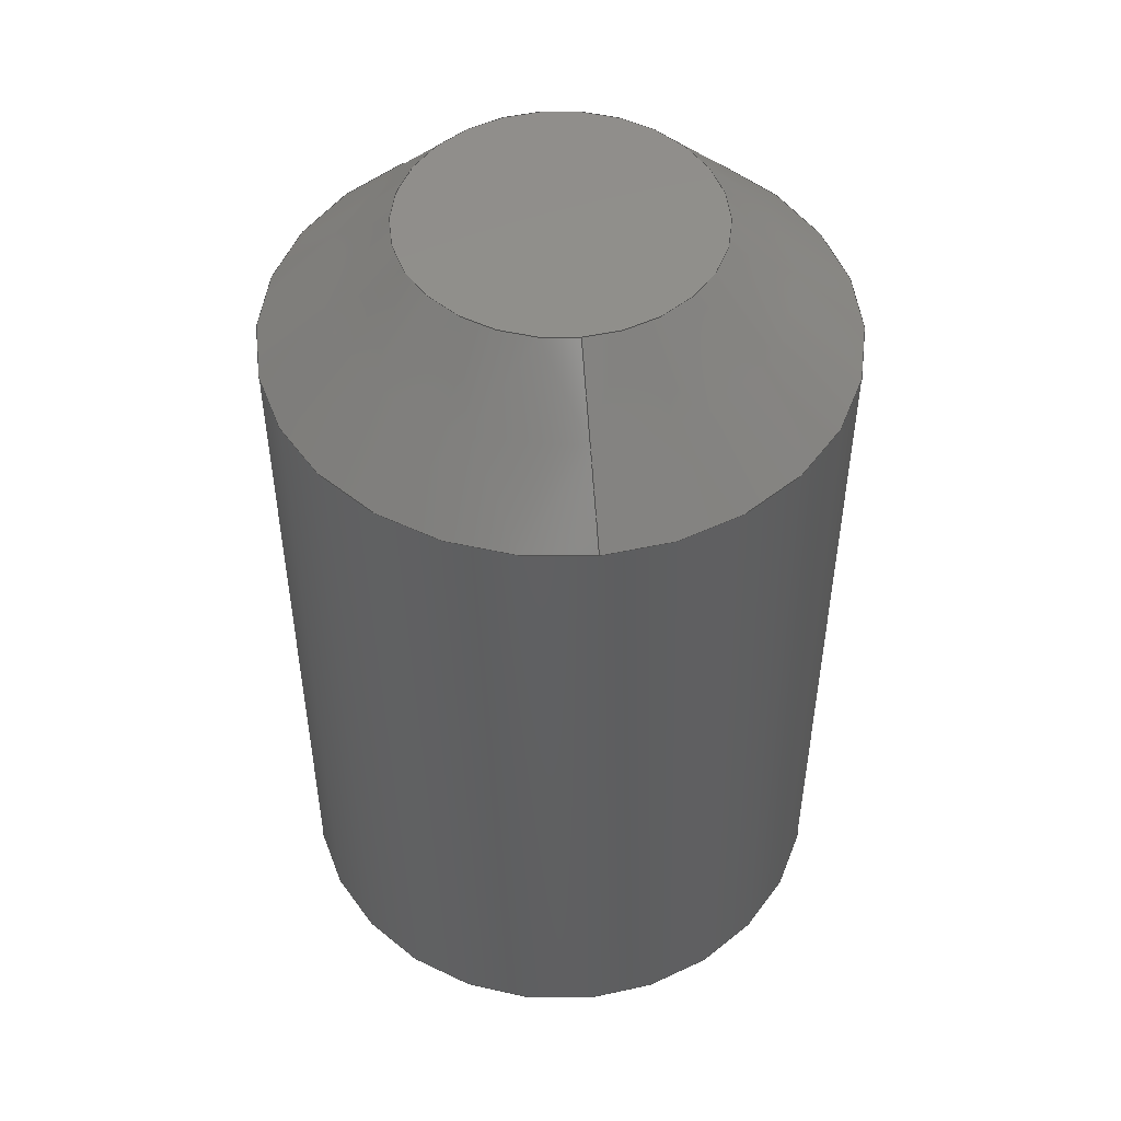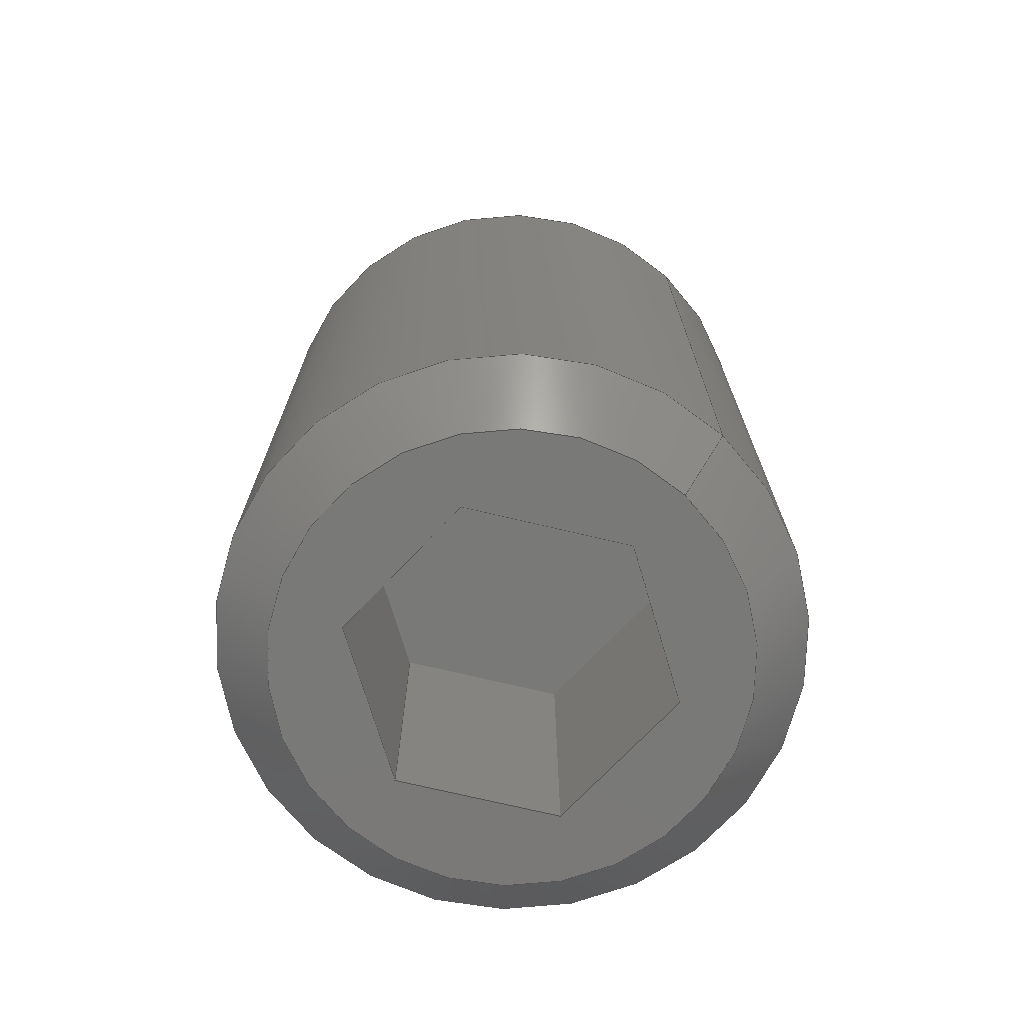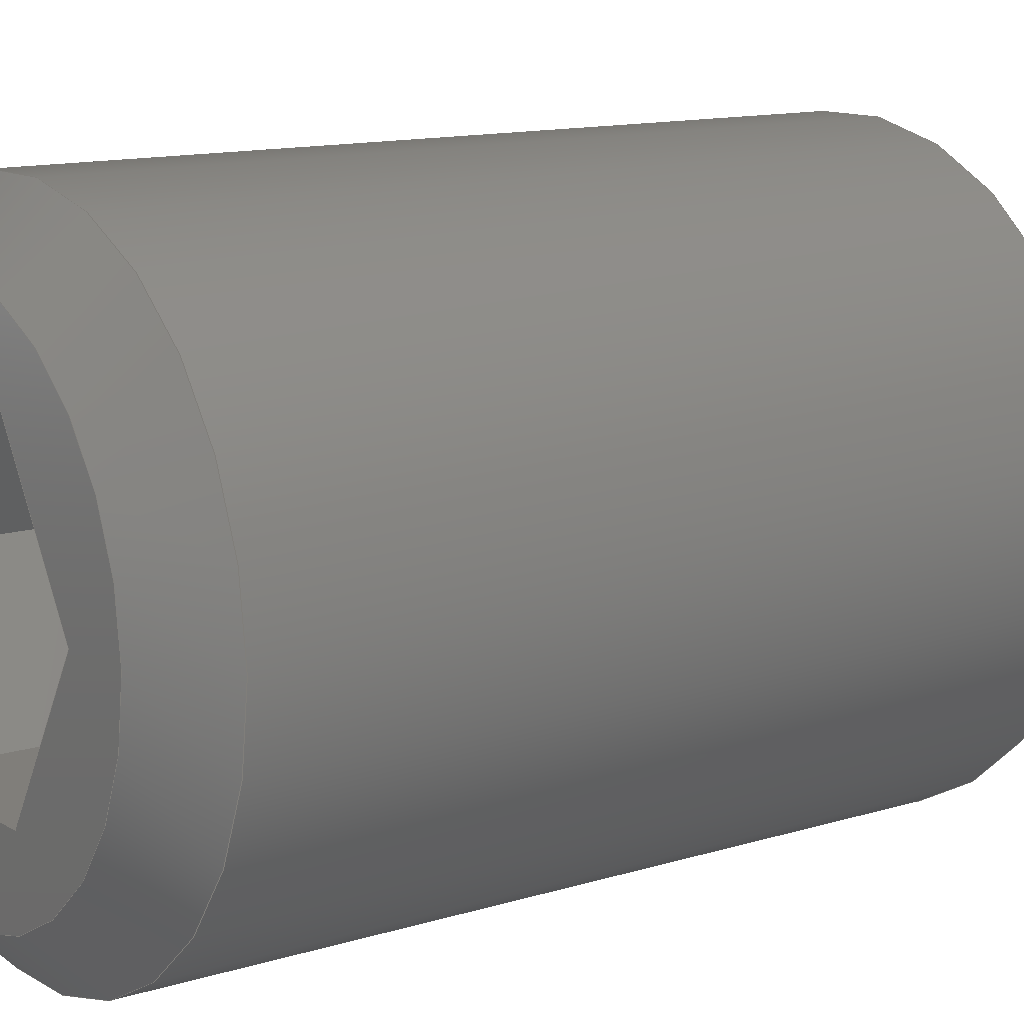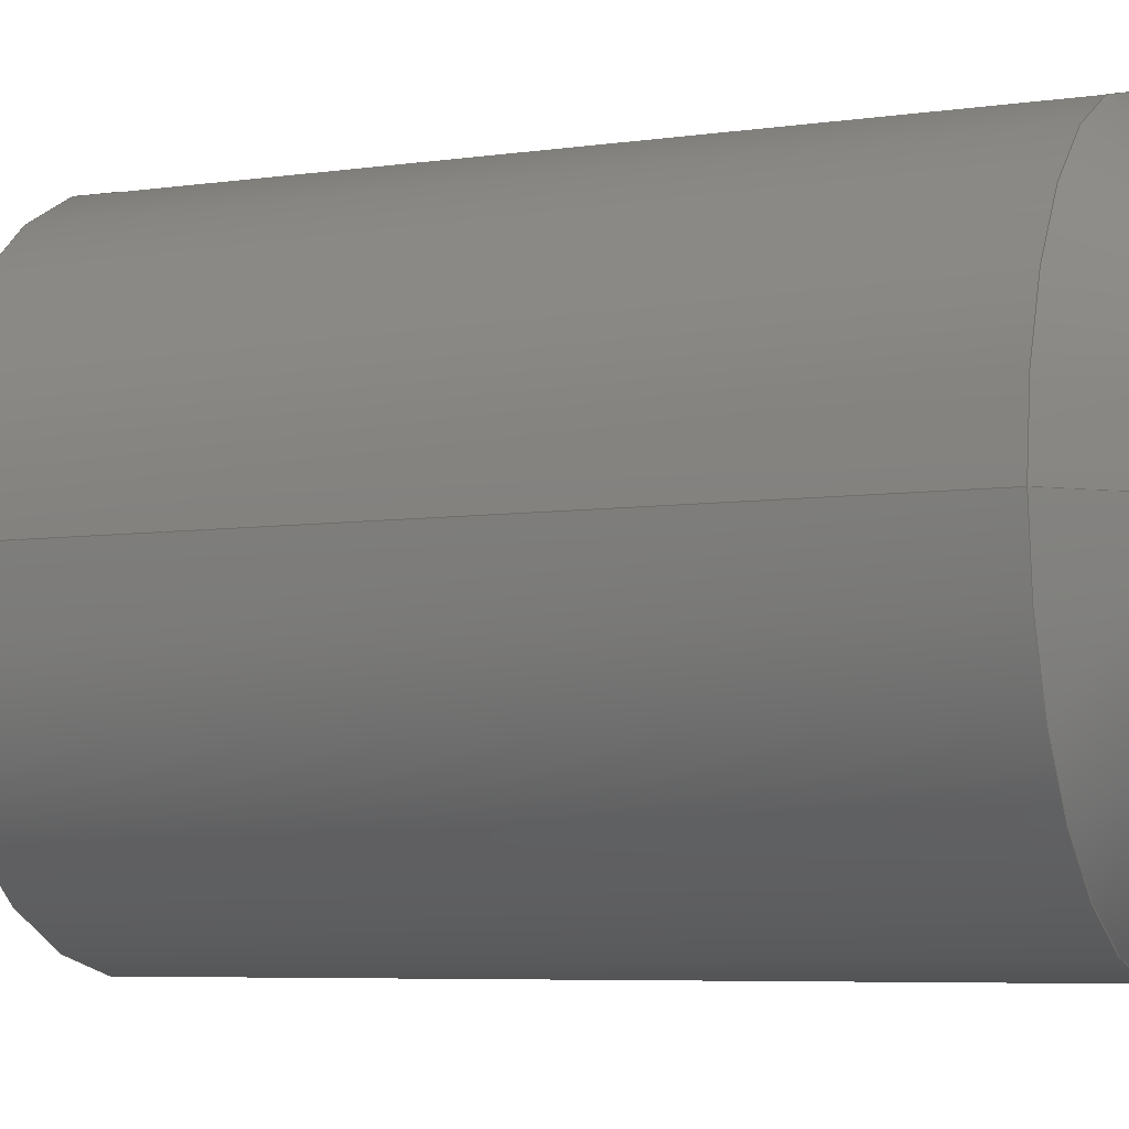
<metadata>
{"format":"step","ext":"stp","renderer":"f3d","projection":"perspective","resolution":1024,"background":"white","views":[{"elev":49.4,"azim":83.3,"up":"+Y"},{"elev":-72.2,"azim":-133.4,"up":"+Y"},{"elev":12.2,"azim":53.4,"up":"+Z"},{"elev":-5.9,"azim":-66.0,"up":"+Z"}]}
</metadata>
<code>
ISO-10303-21;
DATA;
#1=SHAPE_REPRESENTATION_RELATIONSHIP('SRR','None',#314,#2);
#2=ADVANCED_BREP_SHAPE_REPRESENTATION($,(#183),#305);
#3=STYLED_ITEM($,(#322),#183);
#4=CONICAL_SURFACE($,#192,2.413,45);
#5=CONICAL_SURFACE($,#200,2.413,45);
#6=CYLINDRICAL_SURFACE($,#189,2.413);
#7=FACE_BOUND($,#60,.T.);
#8=FACE_BOUND($,#63,.T.);
#9=FACE_BOUND($,#65,.T.);
#10=FACE_BOUND($,#74,.T.);
#11=LINE($,#259,#29);
#12=LINE($,#261,#30);
#13=LINE($,#263,#31);
#14=LINE($,#265,#32);
#15=LINE($,#267,#33);
#16=LINE($,#268,#34);
#17=LINE($,#281,#35);
#18=LINE($,#283,#36);
#19=LINE($,#285,#37);
#20=LINE($,#287,#38);
#21=LINE($,#289,#39);
#22=LINE($,#290,#40);
#23=LINE($,#292,#41);
#24=LINE($,#293,#42);
#25=LINE($,#295,#43);
#26=LINE($,#297,#44);
#27=LINE($,#299,#45);
#28=LINE($,#301,#46);
#29=VECTOR($,#207,1.374);
#30=VECTOR($,#208,1.374);
#31=VECTOR($,#209,1.374);
#32=VECTOR($,#210,1.374);
#33=VECTOR($,#211,1.374);
#34=VECTOR($,#212,1.374);
#35=VECTOR($,#227,1.374);
#36=VECTOR($,#228,1.374);
#37=VECTOR($,#229,1.374);
#38=VECTOR($,#230,1.374);
#39=VECTOR($,#231,1.374);
#40=VECTOR($,#232,1.374);
#41=VECTOR($,#235,2.54);
#42=VECTOR($,#236,2.54);
#43=VECTOR($,#239,2.54);
#44=VECTOR($,#242,2.54);
#45=VECTOR($,#245,2.54);
#46=VECTOR($,#248,2.54);
#47=FACE_OUTER_BOUND($,#59,.T.);
#48=FACE_OUTER_BOUND($,#61,.T.);
#49=FACE_OUTER_BOUND($,#62,.T.);
#50=FACE_OUTER_BOUND($,#64,.T.);
#51=FACE_OUTER_BOUND($,#66,.T.);
#52=FACE_OUTER_BOUND($,#67,.T.);
#53=FACE_OUTER_BOUND($,#68,.T.);
#54=FACE_OUTER_BOUND($,#69,.T.);
#55=FACE_OUTER_BOUND($,#70,.T.);
#56=FACE_OUTER_BOUND($,#71,.T.);
#57=FACE_OUTER_BOUND($,#72,.T.);
#58=FACE_OUTER_BOUND($,#73,.T.);
#59=EDGE_LOOP($,(#117));
#60=EDGE_LOOP($,(#118,#119,#120,#121,#122,#123));
#61=EDGE_LOOP($,(#124));
#62=EDGE_LOOP($,(#125));
#63=EDGE_LOOP($,(#126));
#64=EDGE_LOOP($,(#127));
#65=EDGE_LOOP($,(#128));
#66=EDGE_LOOP($,(#129,#130,#131,#132,#133,#134));
#67=EDGE_LOOP($,(#135,#136,#137,#138));
#68=EDGE_LOOP($,(#139,#140,#141,#142));
#69=EDGE_LOOP($,(#143,#144,#145,#146));
#70=EDGE_LOOP($,(#147,#148,#149,#150));
#71=EDGE_LOOP($,(#151,#152,#153,#154));
#72=EDGE_LOOP($,(#155,#156,#157,#158));
#73=EDGE_LOOP($,(#159));
#74=EDGE_LOOP($,(#160));
#75=CIRCLE($,#186,1.941);
#76=CIRCLE($,#188,1.295);
#77=CIRCLE($,#190,2.413);
#78=CIRCLE($,#191,2.413);
#79=VERTEX_POINT($,#255);
#80=VERTEX_POINT($,#257);
#81=VERTEX_POINT($,#258);
#82=VERTEX_POINT($,#260);
#83=VERTEX_POINT($,#262);
#84=VERTEX_POINT($,#264);
#85=VERTEX_POINT($,#266);
#86=VERTEX_POINT($,#270);
#87=VERTEX_POINT($,#273);
#88=VERTEX_POINT($,#275);
#89=VERTEX_POINT($,#279);
#90=VERTEX_POINT($,#280);
#91=VERTEX_POINT($,#282);
#92=VERTEX_POINT($,#284);
#93=VERTEX_POINT($,#286);
#94=VERTEX_POINT($,#288);
#95=EDGE_CURVE($,#79,#79,#75,.T.);
#96=EDGE_CURVE($,#80,#81,#11,.T.);
#97=EDGE_CURVE($,#82,#80,#12,.T.);
#98=EDGE_CURVE($,#83,#82,#13,.T.);
#99=EDGE_CURVE($,#84,#83,#14,.T.);
#100=EDGE_CURVE($,#85,#84,#15,.T.);
#101=EDGE_CURVE($,#81,#85,#16,.T.);
#102=EDGE_CURVE($,#86,#86,#76,.T.);
#103=EDGE_CURVE($,#87,#87,#77,.T.);
#104=EDGE_CURVE($,#88,#88,#78,.T.);
#105=EDGE_CURVE($,#89,#90,#17,.T.);
#106=EDGE_CURVE($,#90,#91,#18,.T.);
#107=EDGE_CURVE($,#91,#92,#19,.T.);
#108=EDGE_CURVE($,#92,#93,#20,.T.);
#109=EDGE_CURVE($,#93,#94,#21,.T.);
#110=EDGE_CURVE($,#94,#89,#22,.T.);
#111=EDGE_CURVE($,#81,#90,#23,.T.);
#112=EDGE_CURVE($,#80,#89,#24,.T.);
#113=EDGE_CURVE($,#85,#91,#25,.T.);
#114=EDGE_CURVE($,#84,#92,#26,.T.);
#115=EDGE_CURVE($,#83,#93,#27,.T.);
#116=EDGE_CURVE($,#82,#94,#28,.T.);
#117=ORIENTED_EDGE($,*,*,#95,.T.);
#118=ORIENTED_EDGE($,*,*,#96,.F.);
#119=ORIENTED_EDGE($,*,*,#97,.F.);
#120=ORIENTED_EDGE($,*,*,#98,.F.);
#121=ORIENTED_EDGE($,*,*,#99,.F.);
#122=ORIENTED_EDGE($,*,*,#100,.F.);
#123=ORIENTED_EDGE($,*,*,#101,.F.);
#124=ORIENTED_EDGE($,*,*,#102,.T.);
#125=ORIENTED_EDGE($,*,*,#103,.F.);
#126=ORIENTED_EDGE($,*,*,#104,.F.);
#127=ORIENTED_EDGE($,*,*,#102,.F.);
#128=ORIENTED_EDGE($,*,*,#104,.T.);
#129=ORIENTED_EDGE($,*,*,#105,.T.);
#130=ORIENTED_EDGE($,*,*,#106,.T.);
#131=ORIENTED_EDGE($,*,*,#107,.T.);
#132=ORIENTED_EDGE($,*,*,#108,.T.);
#133=ORIENTED_EDGE($,*,*,#109,.T.);
#134=ORIENTED_EDGE($,*,*,#110,.T.);
#135=ORIENTED_EDGE($,*,*,#96,.T.);
#136=ORIENTED_EDGE($,*,*,#111,.T.);
#137=ORIENTED_EDGE($,*,*,#105,.F.);
#138=ORIENTED_EDGE($,*,*,#112,.F.);
#139=ORIENTED_EDGE($,*,*,#101,.T.);
#140=ORIENTED_EDGE($,*,*,#113,.T.);
#141=ORIENTED_EDGE($,*,*,#106,.F.);
#142=ORIENTED_EDGE($,*,*,#111,.F.);
#143=ORIENTED_EDGE($,*,*,#100,.T.);
#144=ORIENTED_EDGE($,*,*,#114,.T.);
#145=ORIENTED_EDGE($,*,*,#107,.F.);
#146=ORIENTED_EDGE($,*,*,#113,.F.);
#147=ORIENTED_EDGE($,*,*,#99,.T.);
#148=ORIENTED_EDGE($,*,*,#115,.T.);
#149=ORIENTED_EDGE($,*,*,#108,.F.);
#150=ORIENTED_EDGE($,*,*,#114,.F.);
#151=ORIENTED_EDGE($,*,*,#98,.T.);
#152=ORIENTED_EDGE($,*,*,#116,.T.);
#153=ORIENTED_EDGE($,*,*,#109,.F.);
#154=ORIENTED_EDGE($,*,*,#115,.F.);
#155=ORIENTED_EDGE($,*,*,#97,.T.);
#156=ORIENTED_EDGE($,*,*,#112,.T.);
#157=ORIENTED_EDGE($,*,*,#110,.F.);
#158=ORIENTED_EDGE($,*,*,#116,.F.);
#159=ORIENTED_EDGE($,*,*,#95,.F.);
#160=ORIENTED_EDGE($,*,*,#103,.T.);
#161=PLANE($,#185);
#162=PLANE($,#187);
#163=PLANE($,#193);
#164=PLANE($,#194);
#165=PLANE($,#195);
#166=PLANE($,#196);
#167=PLANE($,#197);
#168=PLANE($,#198);
#169=PLANE($,#199);
#170=ADVANCED_FACE($,(#47,#7),#161,.F.);
#171=ADVANCED_FACE($,(#48),#162,.T.);
#172=ADVANCED_FACE($,(#49,#8),#6,.T.);
#173=ADVANCED_FACE($,(#50,#9),#4,.T.);
#174=ADVANCED_FACE($,(#51),#163,.T.);
#175=ADVANCED_FACE($,(#52),#164,.F.);
#176=ADVANCED_FACE($,(#53),#165,.F.);
#177=ADVANCED_FACE($,(#54),#166,.F.);
#178=ADVANCED_FACE($,(#55),#167,.F.);
#179=ADVANCED_FACE($,(#56),#168,.F.);
#180=ADVANCED_FACE($,(#57),#169,.F.);
#181=ADVANCED_FACE($,(#58,#10),#5,.T.);
#182=CLOSED_SHELL($,(#170,#171,#172,#173,#174,#175,#176,#177,#178,#179,
#180,#181));
#183=MANIFOLD_SOLID_BREP('tetrix_739079_screw_2012',#182);
#184=AXIS2_PLACEMENT_3D('placement',#253,#201,#202);
#185=AXIS2_PLACEMENT_3D($,#254,#203,#204);
#186=AXIS2_PLACEMENT_3D($,#256,#205,#206);
#187=AXIS2_PLACEMENT_3D($,#269,#213,#214);
#188=AXIS2_PLACEMENT_3D($,#271,#215,#216);
#189=AXIS2_PLACEMENT_3D($,#272,#217,#218);
#190=AXIS2_PLACEMENT_3D($,#274,#219,#220);
#191=AXIS2_PLACEMENT_3D($,#276,#221,#222);
#192=AXIS2_PLACEMENT_3D($,#277,#223,#224);
#193=AXIS2_PLACEMENT_3D($,#278,#225,#226);
#194=AXIS2_PLACEMENT_3D($,#291,#233,#234);
#195=AXIS2_PLACEMENT_3D($,#294,#237,#238);
#196=AXIS2_PLACEMENT_3D($,#296,#240,#241);
#197=AXIS2_PLACEMENT_3D($,#298,#243,#244);
#198=AXIS2_PLACEMENT_3D($,#300,#246,#247);
#199=AXIS2_PLACEMENT_3D($,#302,#249,#250);
#200=AXIS2_PLACEMENT_3D($,#303,#251,#252);
#201=DIRECTION('axis',(0,0,1));
#202=DIRECTION('refdir',(1,0,0));
#203=DIRECTION('center_axis',(0,1,0));
#204=DIRECTION('ref_axis',(0,0,1));
#205=DIRECTION('center_axis',(0,-1,0));
#206=DIRECTION('ref_axis',(1,0,6.123e-16));
#207=DIRECTION($,(1,0,0));
#208=DIRECTION($,(0.5,0,-0.866));
#209=DIRECTION($,(-0.5,0,-0.866));
#210=DIRECTION($,(-1,0,2.02e-16));
#211=DIRECTION($,(-0.5,0,0.866));
#212=DIRECTION($,(0.5,0,0.866));
#213=DIRECTION('center_axis',(0,1,0));
#214=DIRECTION('ref_axis',(0,0,1));
#215=DIRECTION('center_axis',(0,1,0));
#216=DIRECTION('ref_axis',(1,0,0));
#217=DIRECTION('center_axis',(0,1,0));
#218=DIRECTION('ref_axis',(1,0,0));
#219=DIRECTION('center_axis',(0,-1,0));
#220=DIRECTION('ref_axis',(-1,0,-1.225e-16));
#221=DIRECTION('center_axis',(0,1,0));
#222=DIRECTION('ref_axis',(1,0,1.225e-16));
#223=DIRECTION('center_axis',(0,-1,0));
#224=DIRECTION('ref_axis',(0,0,-1));
#225=DIRECTION('center_axis',(0,-1,0));
#226=DIRECTION('ref_axis',(0,0,-1));
#227=DIRECTION($,(1,0,0));
#228=DIRECTION($,(0.5,0,0.866));
#229=DIRECTION($,(-0.5,0,0.866));
#230=DIRECTION($,(-1,0,2.02e-16));
#231=DIRECTION($,(-0.5,0,-0.866));
#232=DIRECTION($,(0.5,0,-0.866));
#233=DIRECTION('center_axis',(0,0,-1));
#234=DIRECTION('ref_axis',(-1,0,0));
#235=DIRECTION($,(0,1,0));
#236=DIRECTION($,(0,1,0));
#237=DIRECTION('center_axis',(0.866,0,-0.5));
#238=DIRECTION('ref_axis',(-0.5,0,-0.866));
#239=DIRECTION($,(0,1,1.421e-17));
#240=DIRECTION('center_axis',(0.866,0,0.5));
#241=DIRECTION('ref_axis',(0.5,0,-0.866));
#242=DIRECTION($,(5.464e-17,1,0));
#243=DIRECTION('center_axis',(1.616e-16,0,1));
#244=DIRECTION('ref_axis',(1,0,-1.554e-16));
#245=DIRECTION($,(-5.464e-17,1,-5.464e-17));
#246=DIRECTION('center_axis',(-0.866,0,0.5));
#247=DIRECTION('ref_axis',(0.5,0,0.866));
#248=DIRECTION($,(-1.093e-16,1,8.079e-17));
#249=DIRECTION('center_axis',(-0.866,0,-0.5));
#250=DIRECTION('ref_axis',(-0.5,0,0.866));
#251=DIRECTION('center_axis',(0,1,0));
#252=DIRECTION('ref_axis',(0,0,-1));
#253=CARTESIAN_POINT('',(0,0,0));
#254=CARTESIAN_POINT('Origin',(0,0,0));
#255=CARTESIAN_POINT('',(1.941,0,-8.943e-10));
#256=CARTESIAN_POINT('Origin',(0,2.22e-16,-1.172e-15));
#257=CARTESIAN_POINT('',(-0.687,0,-1.19));
#258=CARTESIAN_POINT('',(0.687,0,-1.19));
#259=CARTESIAN_POINT($,(-0.687,0,-1.19));
#260=CARTESIAN_POINT('',(-1.374,0,-1.074e-16));
#261=CARTESIAN_POINT($,(-1.374,0,8.363e-17));
#262=CARTESIAN_POINT('',(-0.687,0,1.19));
#263=CARTESIAN_POINT($,(-0.687,0,1.19));
#264=CARTESIAN_POINT('',(0.687,0,1.19));
#265=CARTESIAN_POINT($,(0.687,0,1.19));
#266=CARTESIAN_POINT('',(1.374,0,-2.049e-16));
#267=CARTESIAN_POINT($,(1.374,0,-1.762e-16));
#268=CARTESIAN_POINT($,(0.687,0,-1.19));
#269=CARTESIAN_POINT('Origin',(0,7.938,0));
#270=CARTESIAN_POINT('',(1.295,7.938,5.269e-10));
#271=CARTESIAN_POINT('Origin',(0,7.938,0));
#272=CARTESIAN_POINT('Origin',(0,0,0));
#273=CARTESIAN_POINT('',(-2.413,0.4724,1.112e-09));
#274=CARTESIAN_POINT('Origin',(0,0.4724,0));
#275=CARTESIAN_POINT('',(-2.413,6.82,1.236e-09));
#276=CARTESIAN_POINT('Origin',(0,6.82,0));
#277=CARTESIAN_POINT('Origin',(0,6.82,0));
#278=CARTESIAN_POINT('Origin',(0,2.54,0));
#279=CARTESIAN_POINT('',(-0.687,2.54,-1.19));
#280=CARTESIAN_POINT('',(0.687,2.54,-1.19));
#281=CARTESIAN_POINT($,(-0.687,2.54,-1.19));
#282=CARTESIAN_POINT('',(1.374,2.54,-1.717e-16));
#283=CARTESIAN_POINT($,(0.687,2.54,-1.19));
#284=CARTESIAN_POINT('',(0.687,2.54,1.19));
#285=CARTESIAN_POINT($,(1.374,2.54,-1.911e-16));
#286=CARTESIAN_POINT('',(-0.687,2.54,1.19));
#287=CARTESIAN_POINT($,(0.687,2.54,1.19));
#288=CARTESIAN_POINT('',(-1.374,2.54,2.017e-16));
#289=CARTESIAN_POINT($,(-0.687,2.54,1.19));
#290=CARTESIAN_POINT($,(-1.374,2.54,2.095e-16));
#291=CARTESIAN_POINT('Origin',(-0.687,0,-1.19));
#292=CARTESIAN_POINT($,(0.687,0,-1.19));
#293=CARTESIAN_POINT($,(-0.687,0,-1.19));
#294=CARTESIAN_POINT('Origin',(0.687,0,-1.19));
#295=CARTESIAN_POINT($,(1.374,0,-1.962e-16));
#296=CARTESIAN_POINT('Origin',(1.374,0,-1.601e-16));
#297=CARTESIAN_POINT($,(0.687,0,1.19));
#298=CARTESIAN_POINT('Origin',(0.687,0,1.19));
#299=CARTESIAN_POINT($,(-0.687,0,1.19));
#300=CARTESIAN_POINT('Origin',(-0.687,0,1.19));
#301=CARTESIAN_POINT($,(-1.374,0,-8.211e-18));
#302=CARTESIAN_POINT('Origin',(-1.374,0,1.97e-16));
#303=CARTESIAN_POINT('Origin',(0,0.4724,-1.172e-15));
#304=UNCERTAINTY_MEASURE_WITH_UNIT(LENGTH_MEASURE(0.01),#306,
'DISTANCE_ACCURACY_VALUE',
'Maximum model space distance between geometric entities at asserted c
onnectivities');
#305=(
GEOMETRIC_REPRESENTATION_CONTEXT(3)
GLOBAL_UNCERTAINTY_ASSIGNED_CONTEXT((#304))
GLOBAL_UNIT_ASSIGNED_CONTEXT((#306,#309,#307))
REPRESENTATION_CONTEXT('','3D')
);
#306=(
LENGTH_UNIT()
NAMED_UNIT(*)
SI_UNIT(.MILLI.,.METRE.)
);
#307=(
NAMED_UNIT(*)
SI_UNIT($,.STERADIAN.)
SOLID_ANGLE_UNIT()
);
#308=DIMENSIONAL_EXPONENTS(0,0,0,0,0,0,0);
#309=(
CONVERSION_BASED_UNIT('degree',#311)
NAMED_UNIT(#308)
PLANE_ANGLE_UNIT()
);
#310=(
NAMED_UNIT(*)
PLANE_ANGLE_UNIT()
SI_UNIT($,.RADIAN.)
);
#311=PLANE_ANGLE_MEASURE_WITH_UNIT(PLANE_ANGLE_MEASURE(0.01745),#310);
#312=SHAPE_DEFINITION_REPRESENTATION(#313,#314);
#313=PRODUCT_DEFINITION_SHAPE('',$,#316);
#314=SHAPE_REPRESENTATION('',(#184),#305);
#315=PRODUCT_DEFINITION_CONTEXT('3D Mechanical Parts',#319,'design');
#316=PRODUCT_DEFINITION('tetrix_739079_screw_2012',
'tetrix_739079_screw_2012',#317,#315);
#317=PRODUCT_DEFINITION_FORMATION('',$,#321);
#318=APPLICATION_PROTOCOL_DEFINITION('international standard',
'automotive_design',2009,#319);
#319=APPLICATION_CONTEXT(
'Core Data for Automotive Mechanical Design Process');
#320=PRODUCT_CONTEXT('3D Mechanical Parts',#319,'mechanical');
#321=PRODUCT('tetrix_739079_screw_2012','tetrix_739079_screw_2012',$,(#320));
#322=PRESENTATION_STYLE_ASSIGNMENT((#323));
#323=SURFACE_STYLE_USAGE(.BOTH.,#324);
#324=SURFACE_SIDE_STYLE($,(#325));
#325=SURFACE_STYLE_FILL_AREA(#326);
#326=FILL_AREA_STYLE($,(#327));
#327=FILL_AREA_STYLE_COLOUR($,#328);
#328=COLOUR_RGB('',0.4706,0.4549,0.4392);
ENDSEC;
END-ISO-10303-21;

</code>
